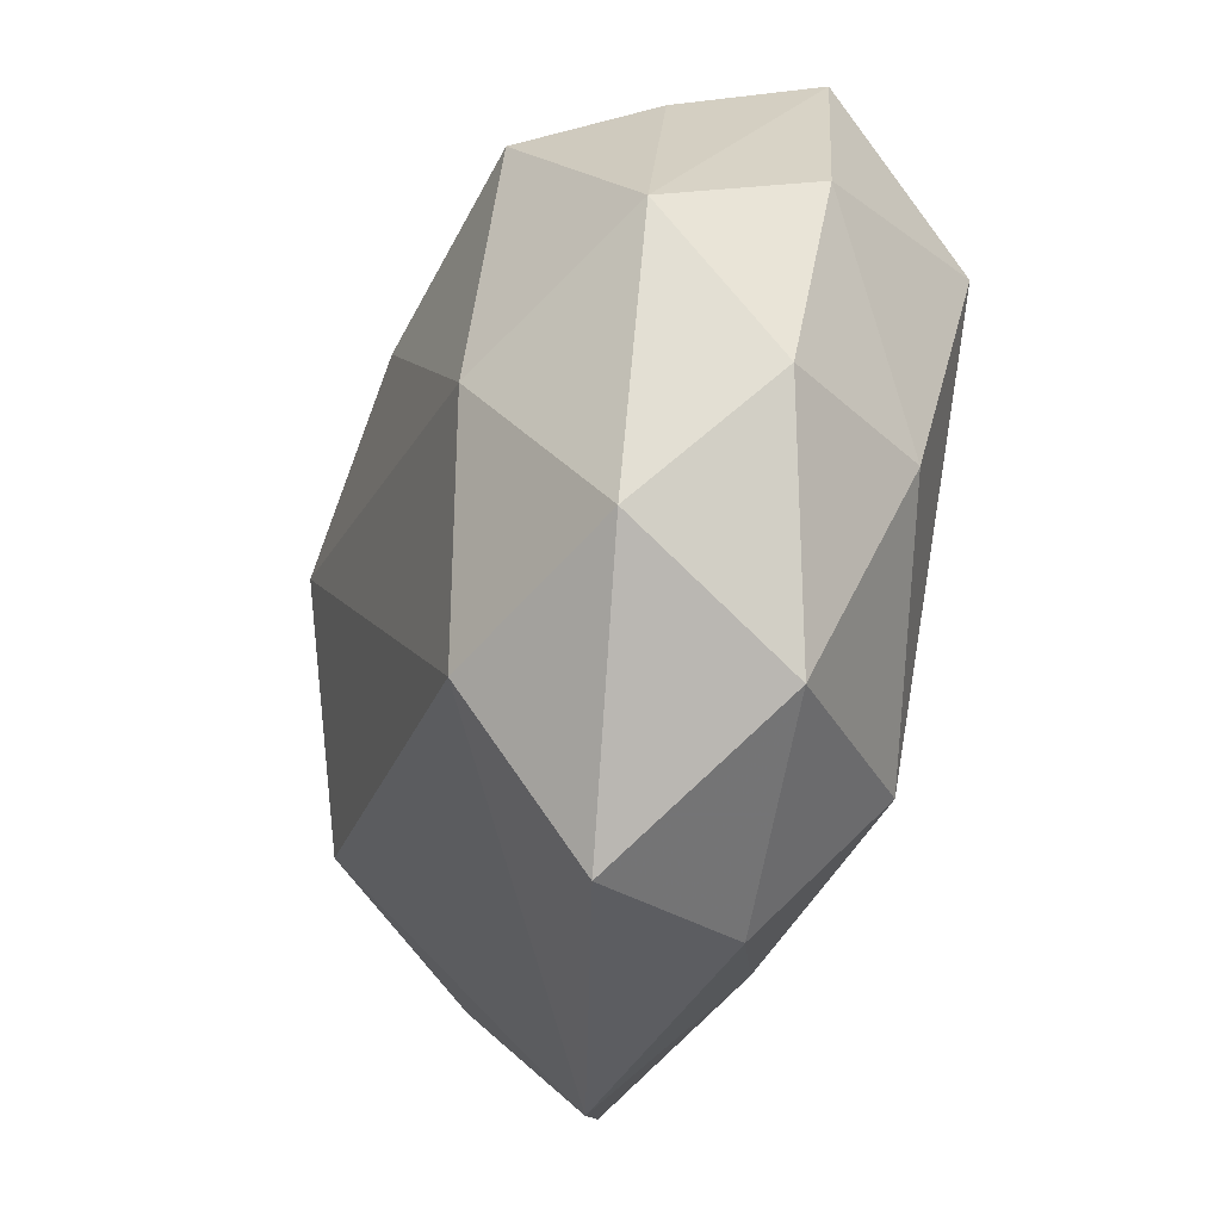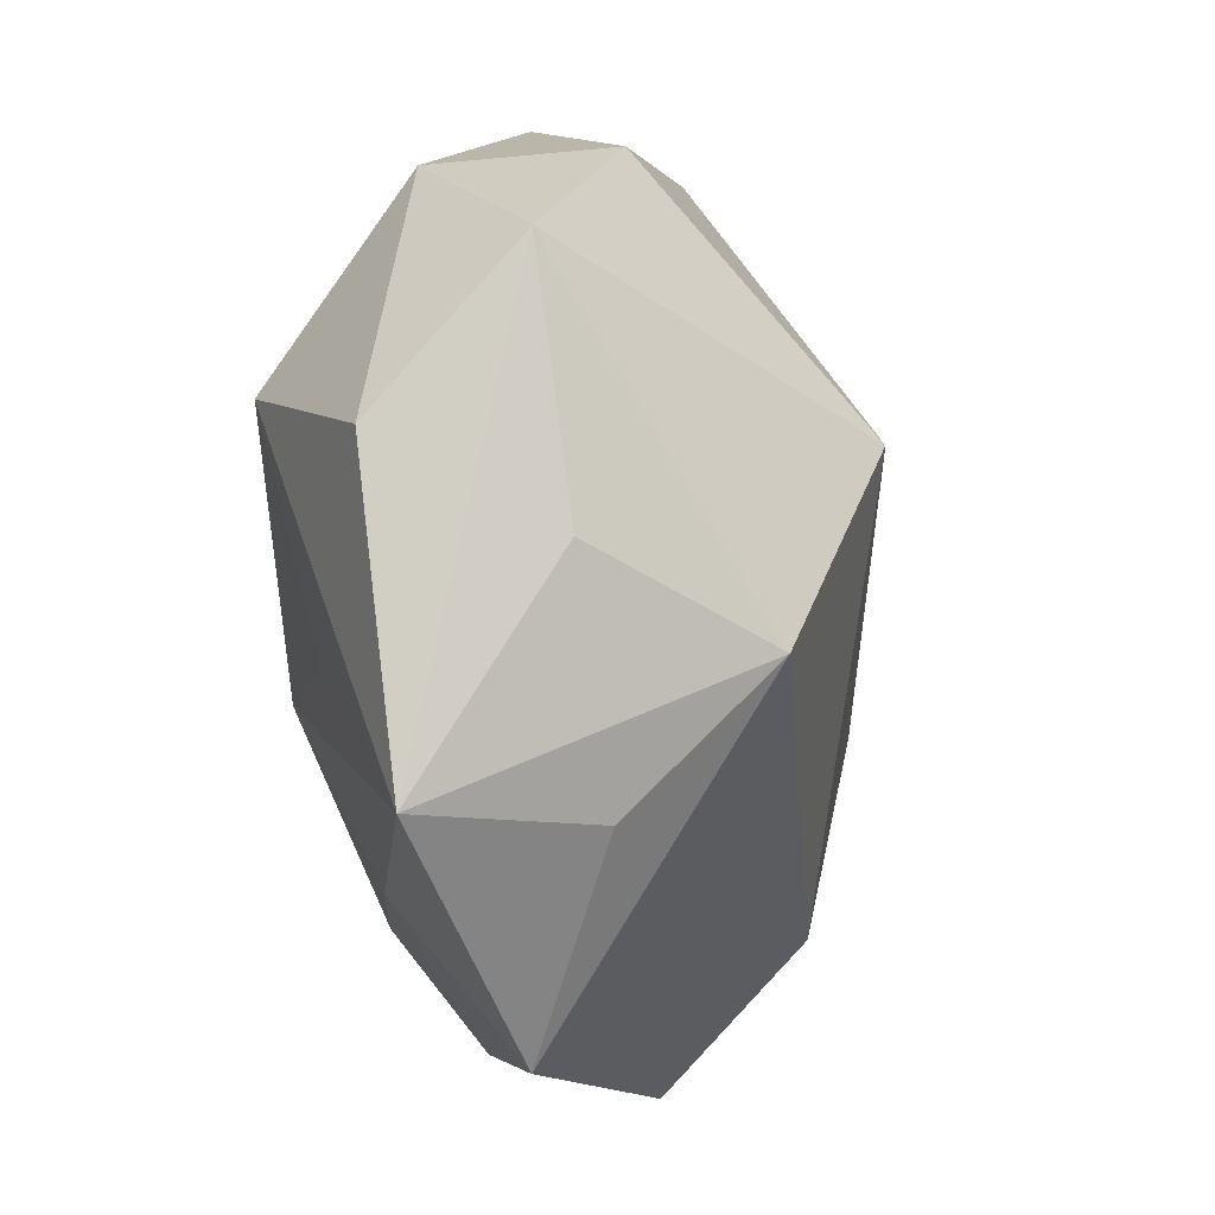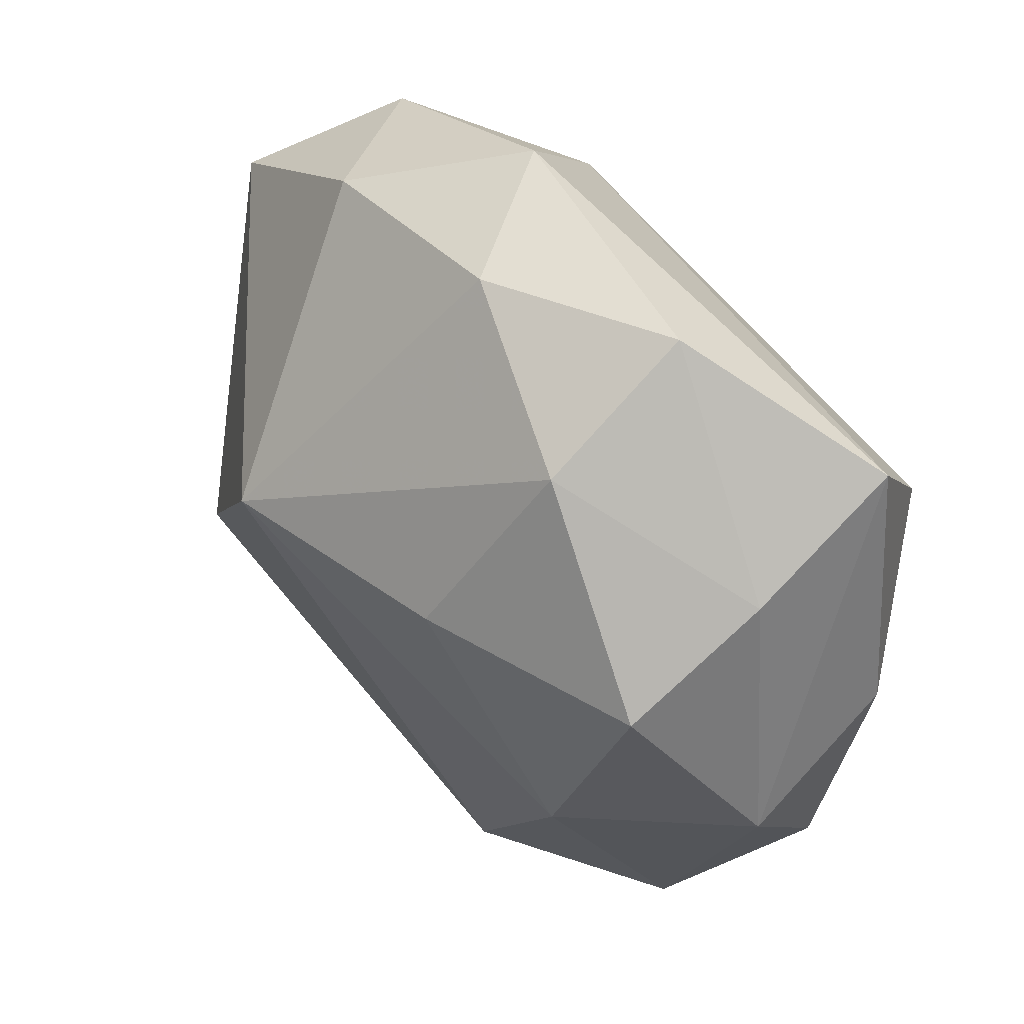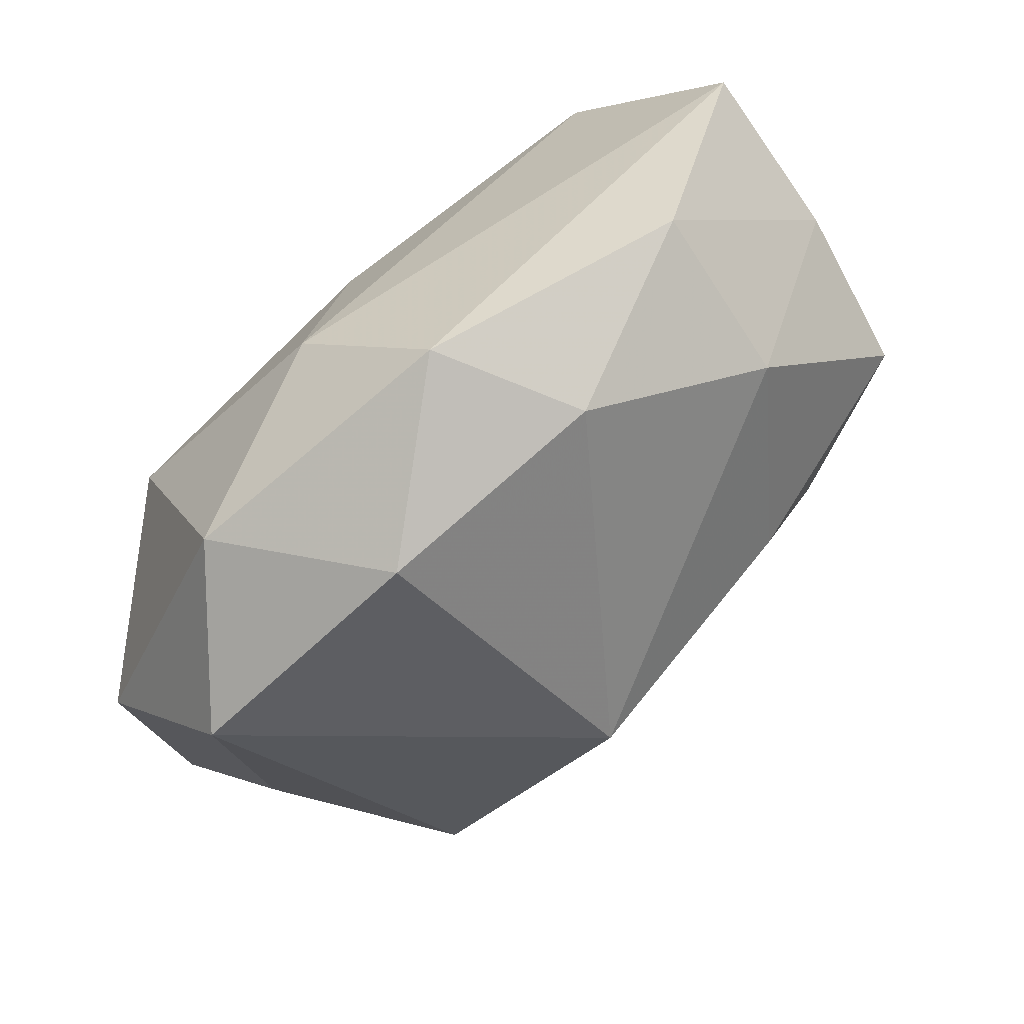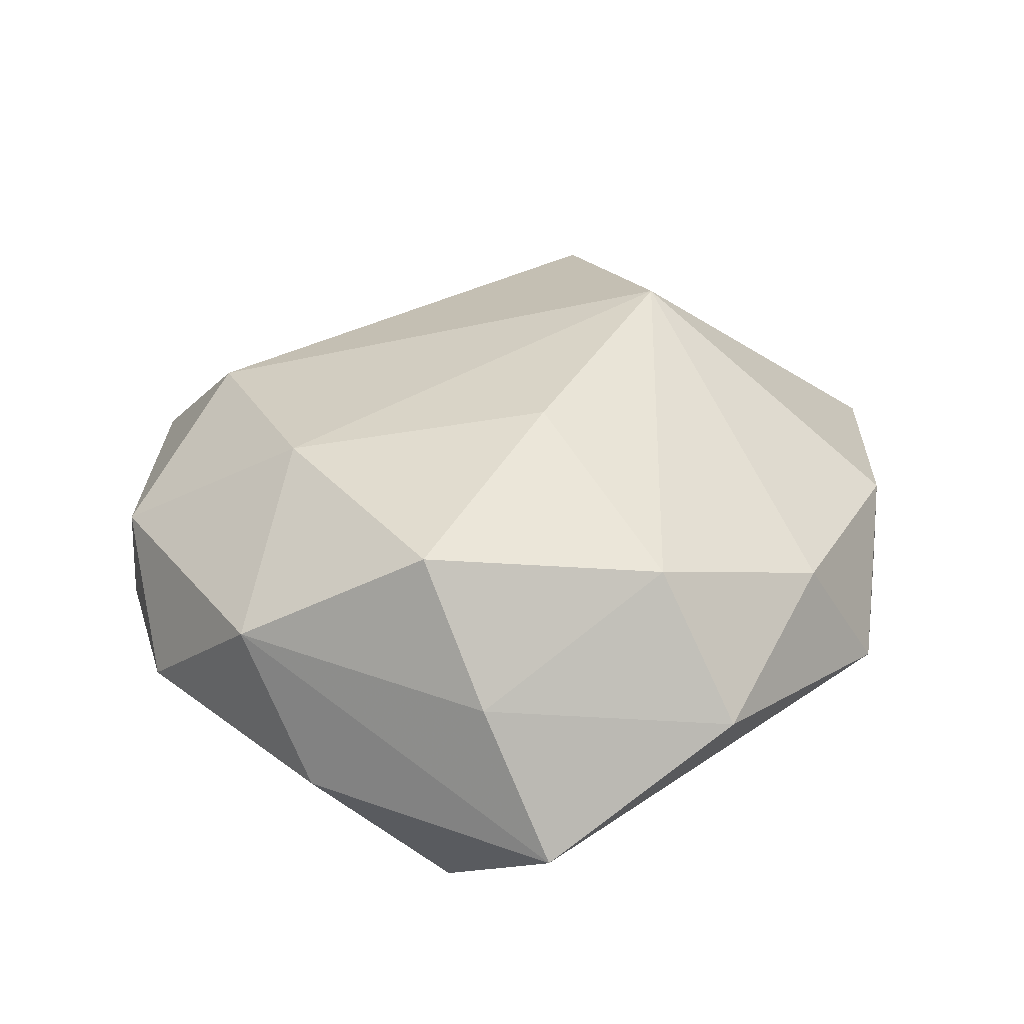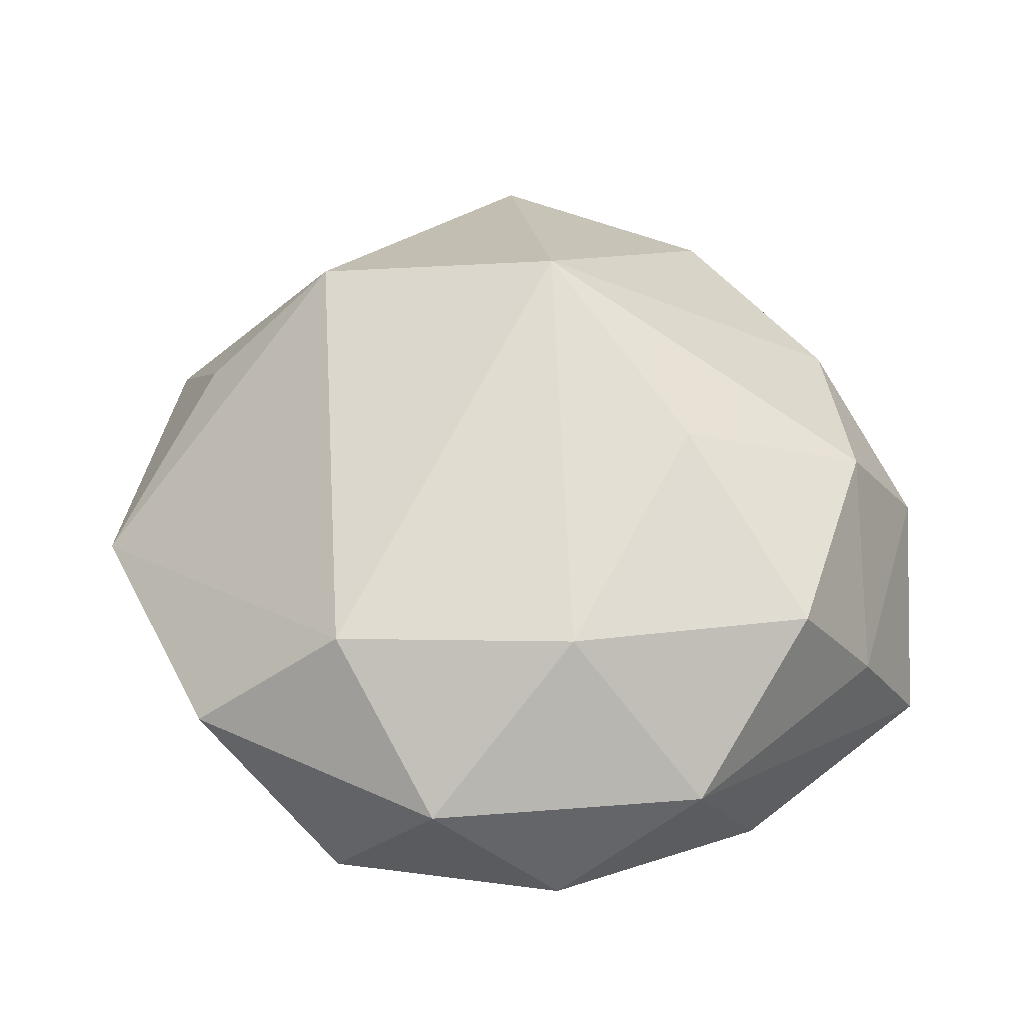
<metadata>
{"format":"obj","ext":"obj","renderer":"f3d","projection":"perspective","resolution":1024,"background":"white","views":[{"elev":-51.0,"azim":78.6,"up":"+Y"},{"elev":-9.4,"azim":-78.0,"up":"+Y"},{"elev":48.2,"azim":50.2,"up":"+Y"},{"elev":72.8,"azim":-42.2,"up":"+Y"},{"elev":29.5,"azim":123.2,"up":"+Z"},{"elev":55.1,"azim":59.8,"up":"+Z"}]}
</metadata>
<code>
v 0.01852 0.03648 0.0005089
v -0.03668 -0.001794 0.007081
v 0.0283 0.0109 -0.02148
v 0.005571 -0.027 -0.01836
v -0.01653 -0.02549 -0.01247
v 0.01182 0.0112 0.02297
v 0.03662 -0.01803 -0.003475
v 0.01795 0.02815 0.01391
v -0.01912 0.03265 0.007221
v 0.03255 0.01173 0.01717
v -0.0001172 0.01217 -0.02243
v -0.04019 -0.0216 -0.004717
v -0.001097 -0.03766 -0.007976
v -0.02612 -0.00909 0.02088
v -0.0201 -0.03932 0.0001933
v -0.0107 0.02802 -0.0152
v -0.04255 0.005714 -0.007389
v 0.01162 -0.02796 0.01655
v -0.01142 0.009388 0.02643
v 0.009827 -0.006638 -0.02107
v 0.001461 0.03562 0.007993
v -0.02874 0.02898 -0.006956
v -0.01118 -0.00986 -0.02192
v 0.03972 -0.004131 0.007507
v 0.02148 -0.03459 -0.007172
v 0.0348 0.02671 -0.009109
v 0.02735 -0.01476 -0.01544
v 0.006302 -0.04123 0.004869
v 0.0243 -0.009358 0.01865
v 0.03442 0.01936 0.004652
v 0.02867 -0.02726 0.007538
v -0.005353 0.03916 -0.003798
v -0.03882 0.02059 0.004476
v -0.02791 -0.009109 -0.01428
v -0.0269 0.01182 -0.02027
v 0.03943 0.003127 -0.006777
v -0.02929 -0.02172 0.00845
f 14 19 33
f 33 19 9
f 19 21 9
f 30 24 26
f 10 24 30
f 8 21 19
f 10 30 8
f 26 16 32
f 32 9 21
f 31 24 29
f 29 24 10
f 23 20 4
f 19 14 18
f 18 29 19
f 18 28 31
f 31 29 18
f 2 14 33
f 33 12 2
f 2 12 14
f 23 12 34
f 15 18 14
f 28 18 15
f 26 24 36
f 6 8 19
f 10 8 6
f 19 29 6
f 6 29 10
f 26 32 1
f 1 32 21
f 21 8 1
f 1 30 26
f 1 8 30
f 33 9 22
f 9 32 22
f 22 32 16
f 25 4 27
f 31 28 25
f 14 12 37
f 37 15 14
f 12 15 37
f 5 15 12
f 5 12 23
f 23 4 5
f 3 20 23
f 23 11 3
f 3 16 26
f 3 11 16
f 26 36 3
f 3 36 27
f 27 4 3
f 3 4 20
f 23 34 35
f 35 22 16
f 35 34 12
f 35 11 23
f 16 11 35
f 4 25 13
f 13 5 4
f 15 5 13
f 28 15 13
f 13 25 28
f 7 36 24
f 7 24 31
f 31 25 7
f 27 36 7
f 7 25 27
f 17 12 33
f 17 35 12
f 33 22 17
f 22 35 17

</code>
